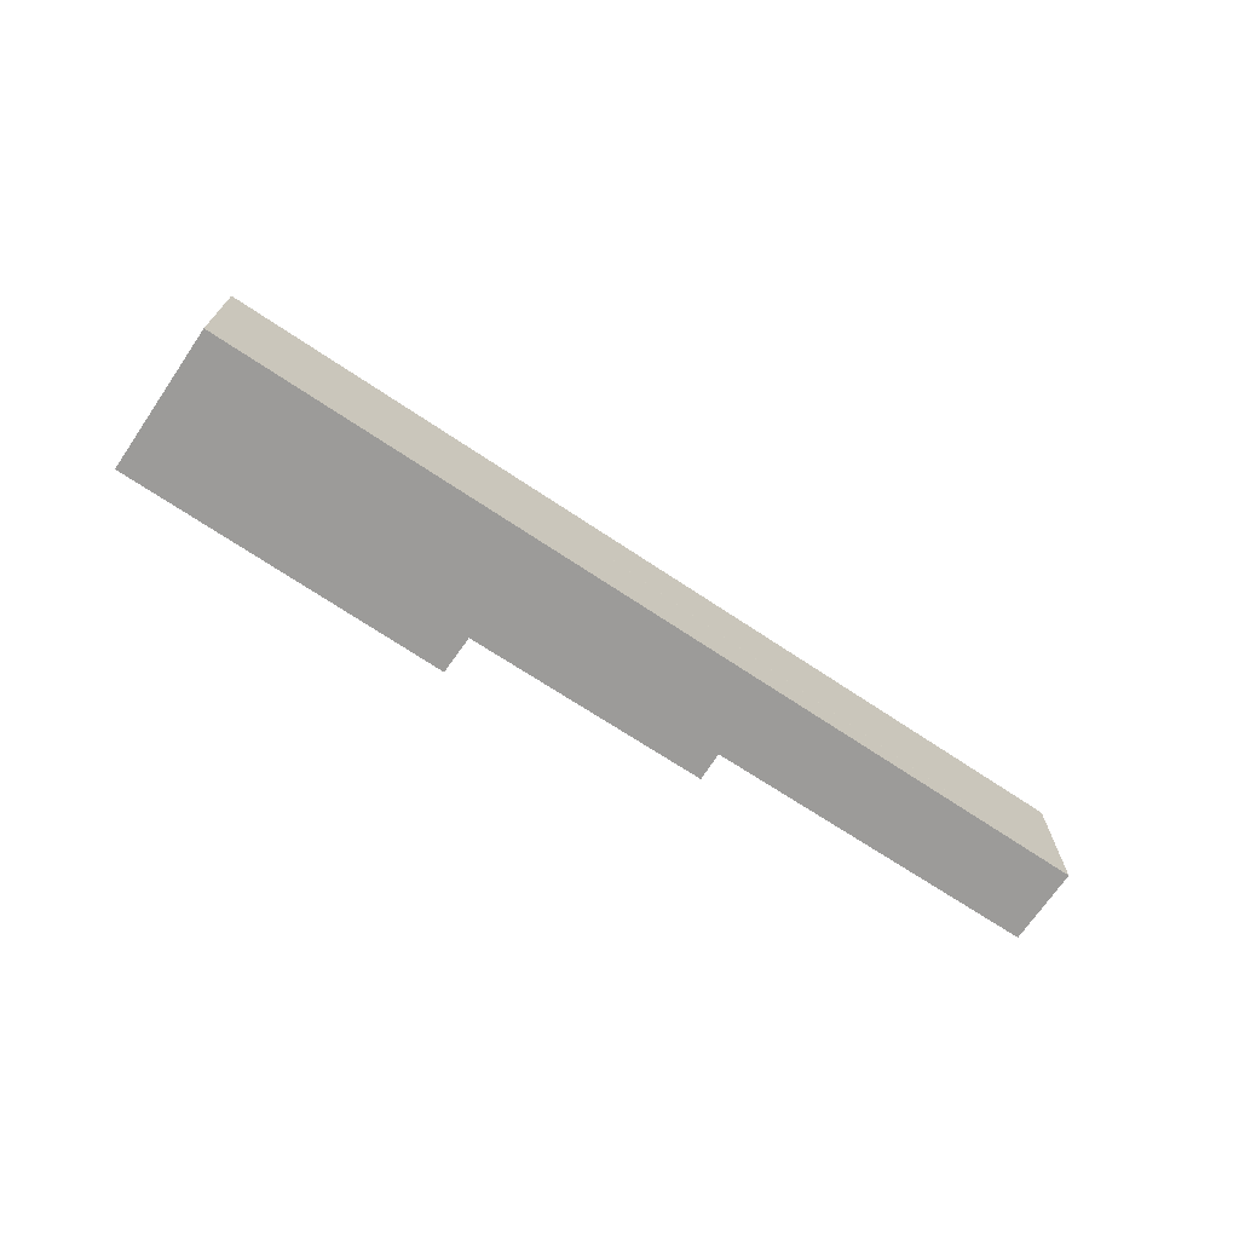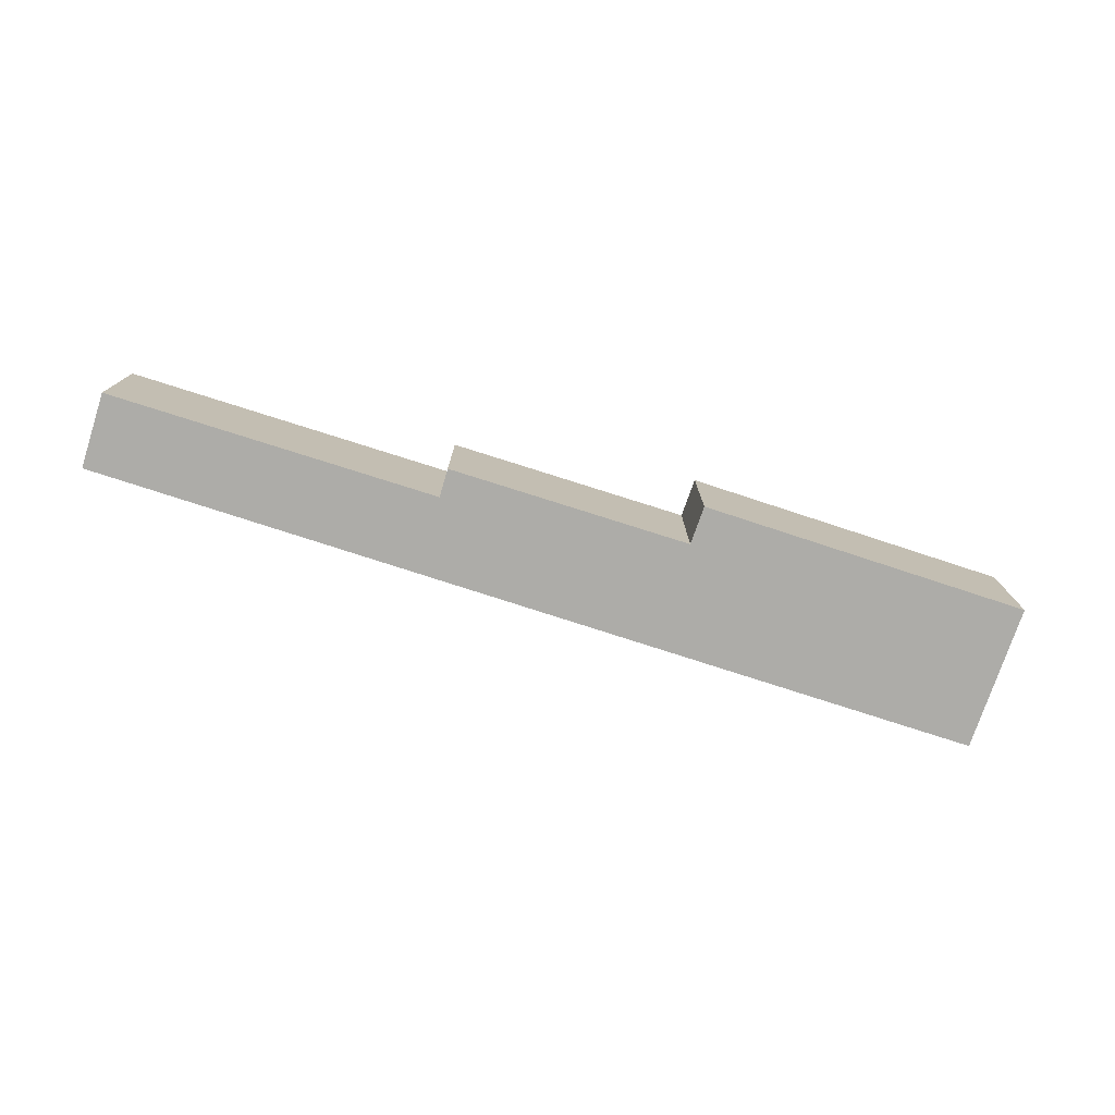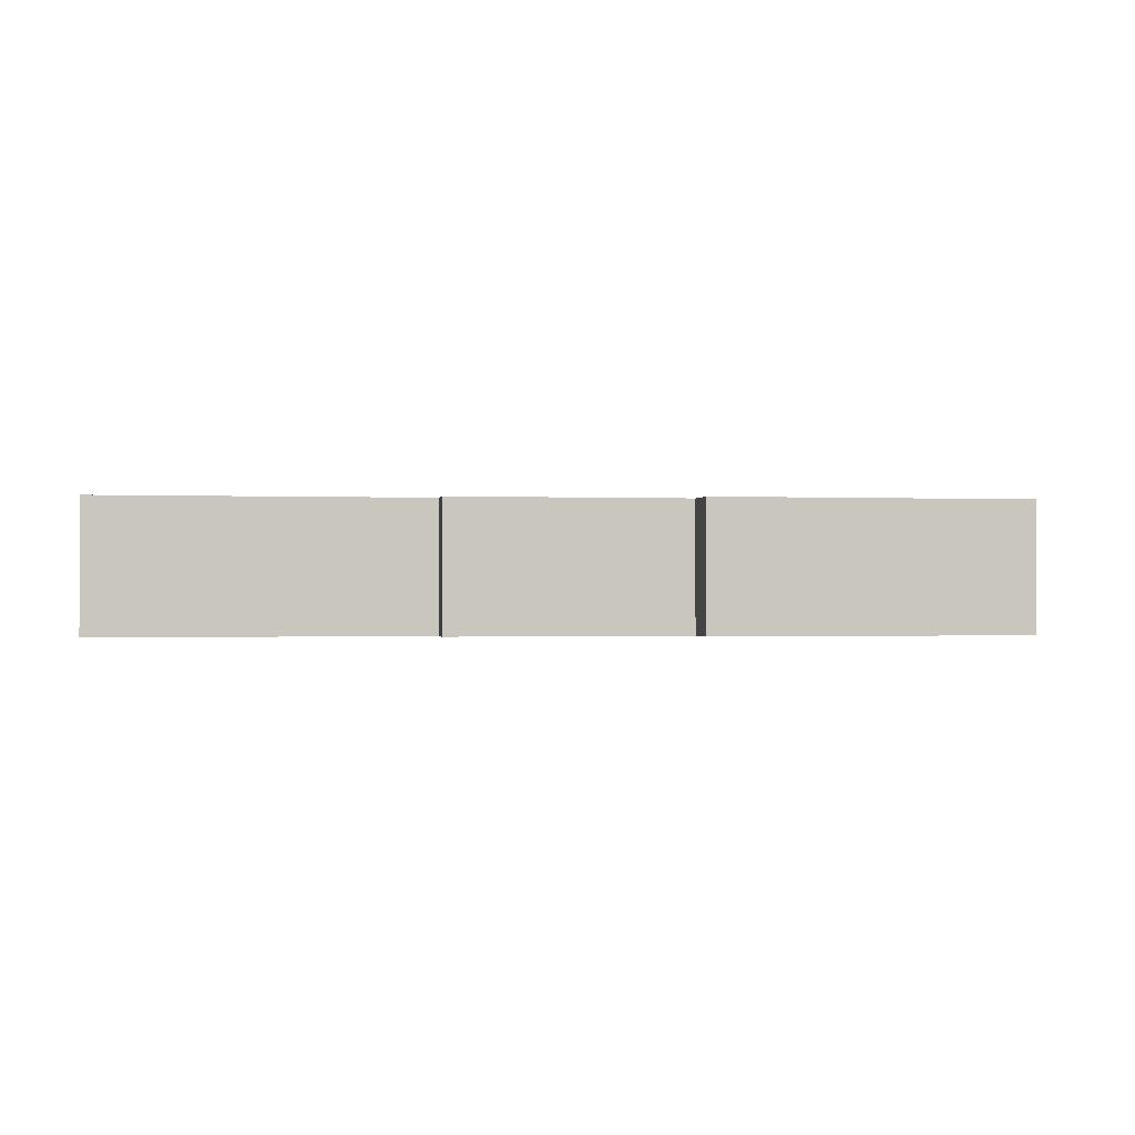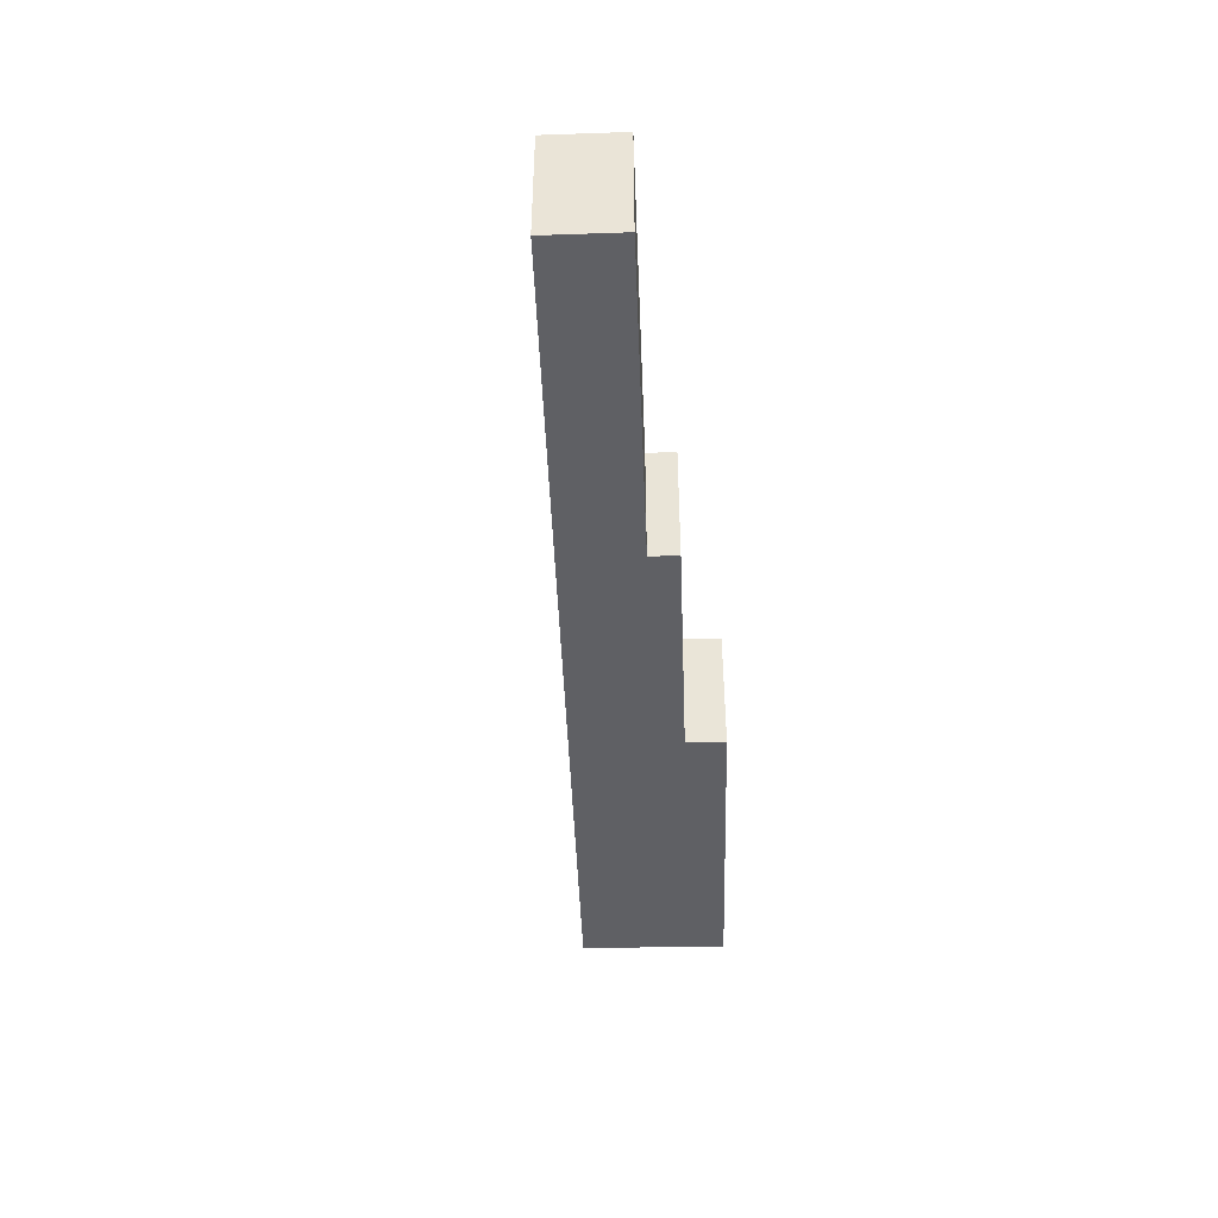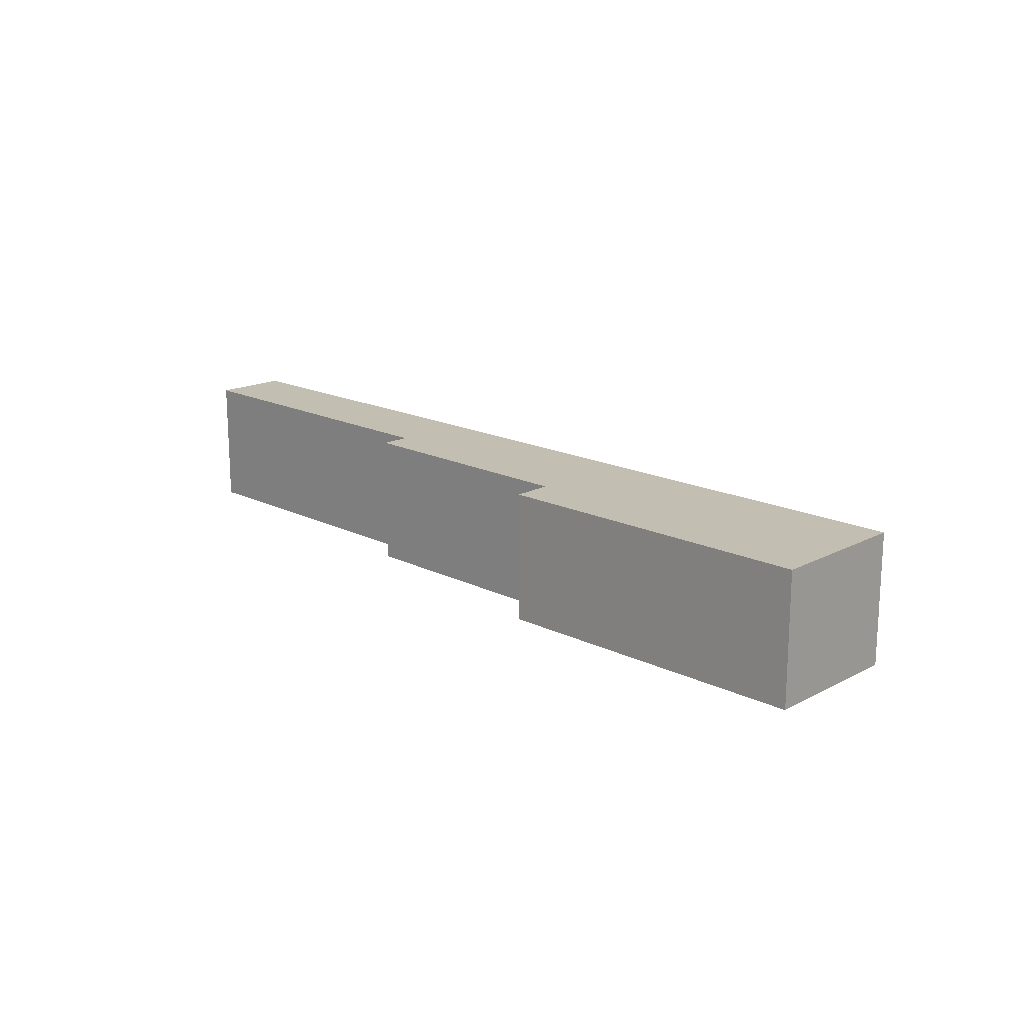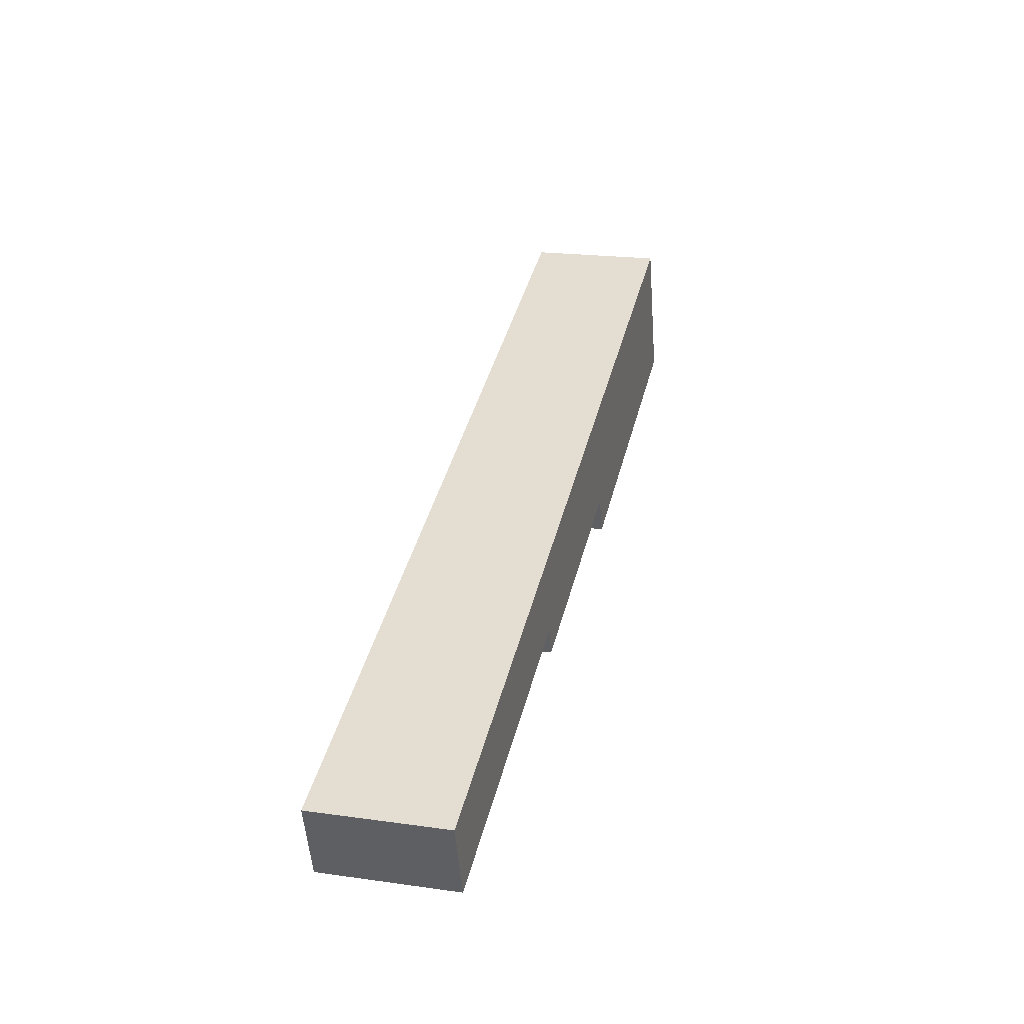
<metadata>
{"format":"obj","ext":"obj","renderer":"f3d","projection":"perspective","resolution":1024,"background":"white","views":[{"elev":-69.7,"azim":-16.0,"up":"+Y"},{"elev":-76.6,"azim":179.9,"up":"+Y"},{"elev":-0.6,"azim":-172.3,"up":"+Y"},{"elev":-44.1,"azim":109.8,"up":"+Y"},{"elev":17.1,"azim":-117.7,"up":"+Y"},{"elev":20.9,"azim":104.1,"up":"+Z"}]}
</metadata>
<code>
v  8.709 3.522 -1.741
v  15.15 3.522 -2.965
v  14.93 3.522 -3.704
v  0.123 3.522 -0.04
v  8.365 3.522 -2.731
v  24.25 3.522 -3.7
v  23.64 3.522 -5.643
v  24.17 3.522 -3.677
v  1.252 3.522 3.716
v  0 3.522 2.157e-16
v  24.25 2.266e-16 -3.7
v  23.64 3.455e-16 -5.643
v  15.15 1.816e-16 -2.965
v  14.93 2.268e-16 -3.704
v  8.709 1.066e-16 -1.741
v  8.365 1.672e-16 -2.731
v  0.123 2.449e-18 -0.04
v  0 0 0
v  1.252 -2.275e-16 3.716
v  24.17 2.252e-16 -3.677
g defaultobject
f 1 2 3
f 4 1 5
f 2 6 7
f 6 2 8
f 8 2 9
f 9 2 1
f 9 1 4
f 9 4 10
f 11 7 6
f 7 11 12
f 13 3 2
f 3 13 14
f 15 5 1
f 5 15 16
f 12 2 7
f 2 12 13
f 14 1 3
f 1 14 15
f 16 4 5
f 4 16 17
f 4 17 10
f 10 17 18
f 18 9 10
f 9 18 19
f 8 11 6
f 11 8 9
f 11 9 20
f 20 9 19
f 17 19 18
f 19 17 16
f 19 16 15
f 19 15 20
f 20 15 13
f 13 15 14
f 20 13 12
f 20 12 11

</code>
